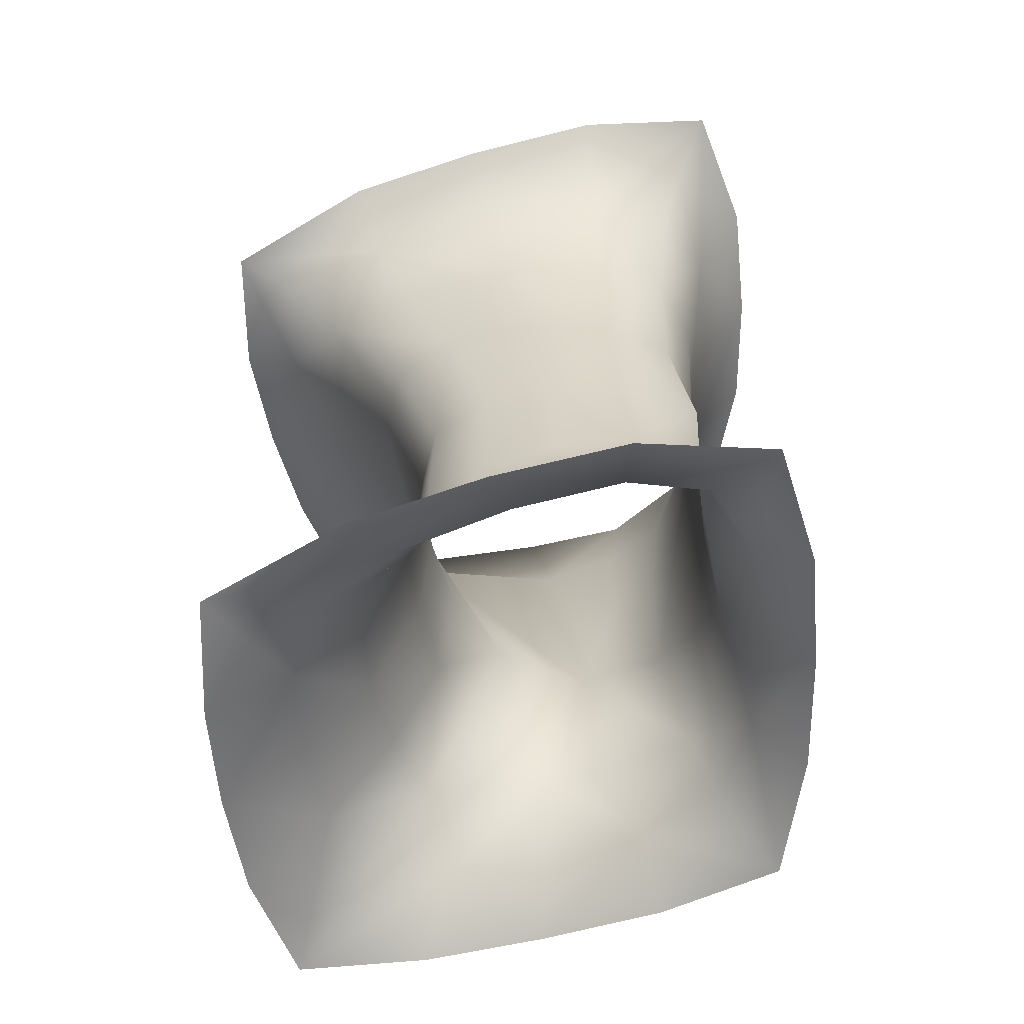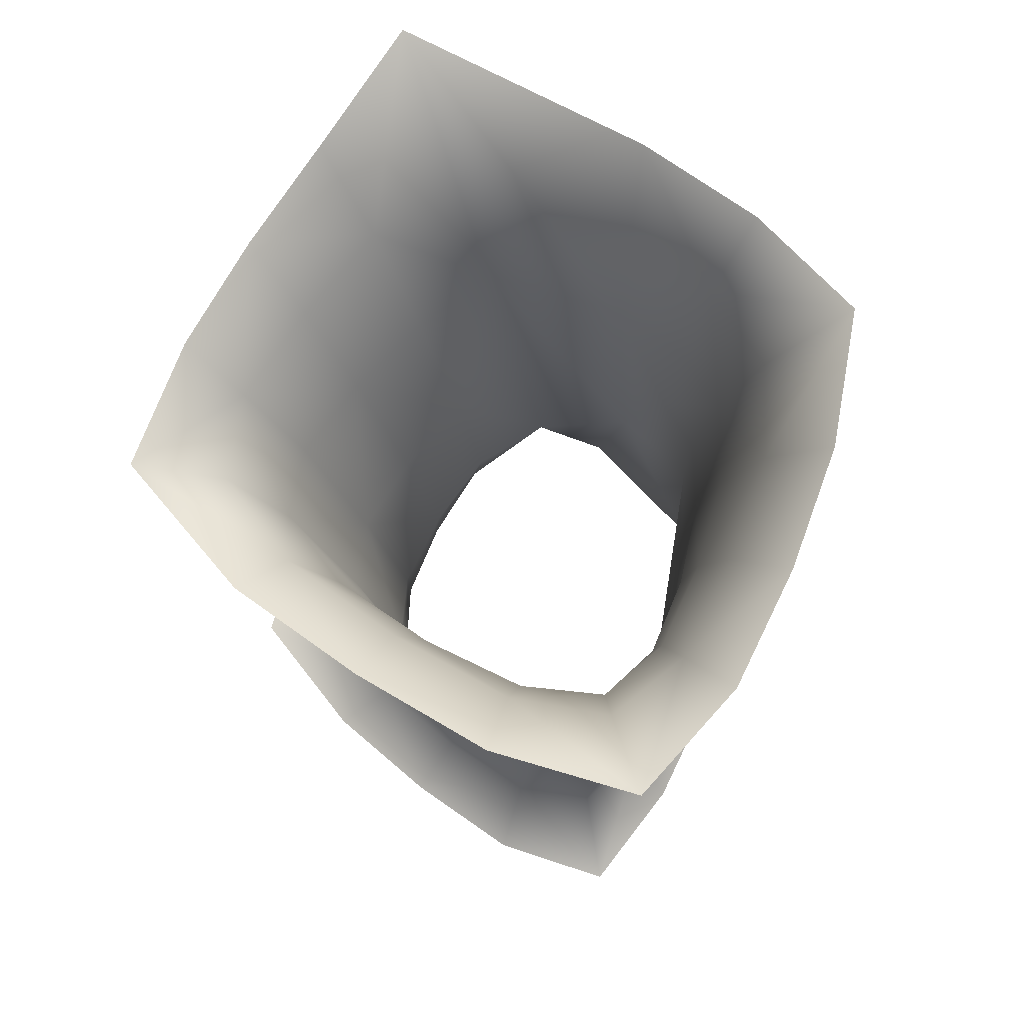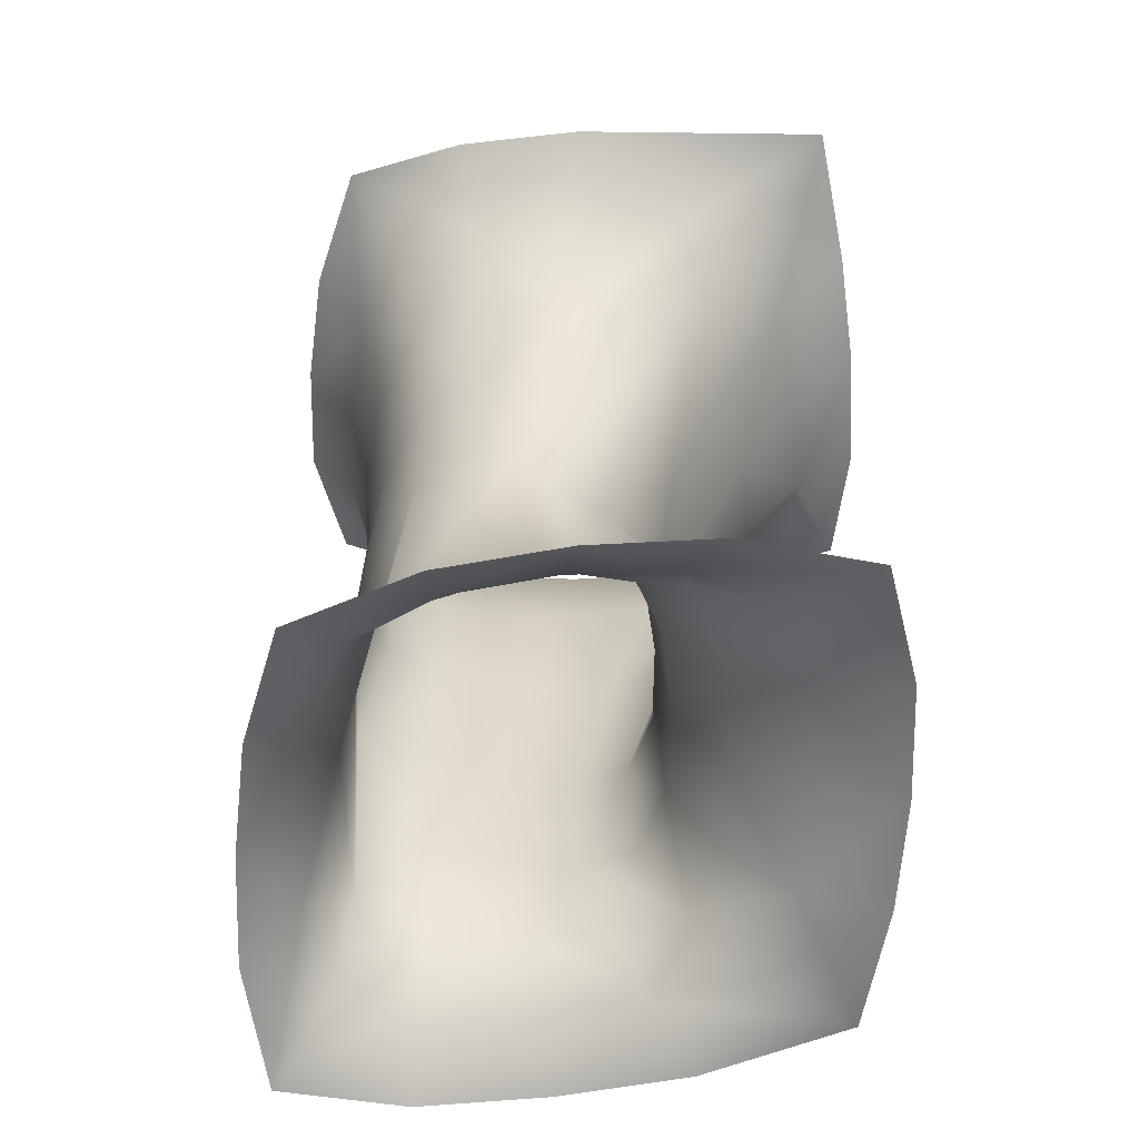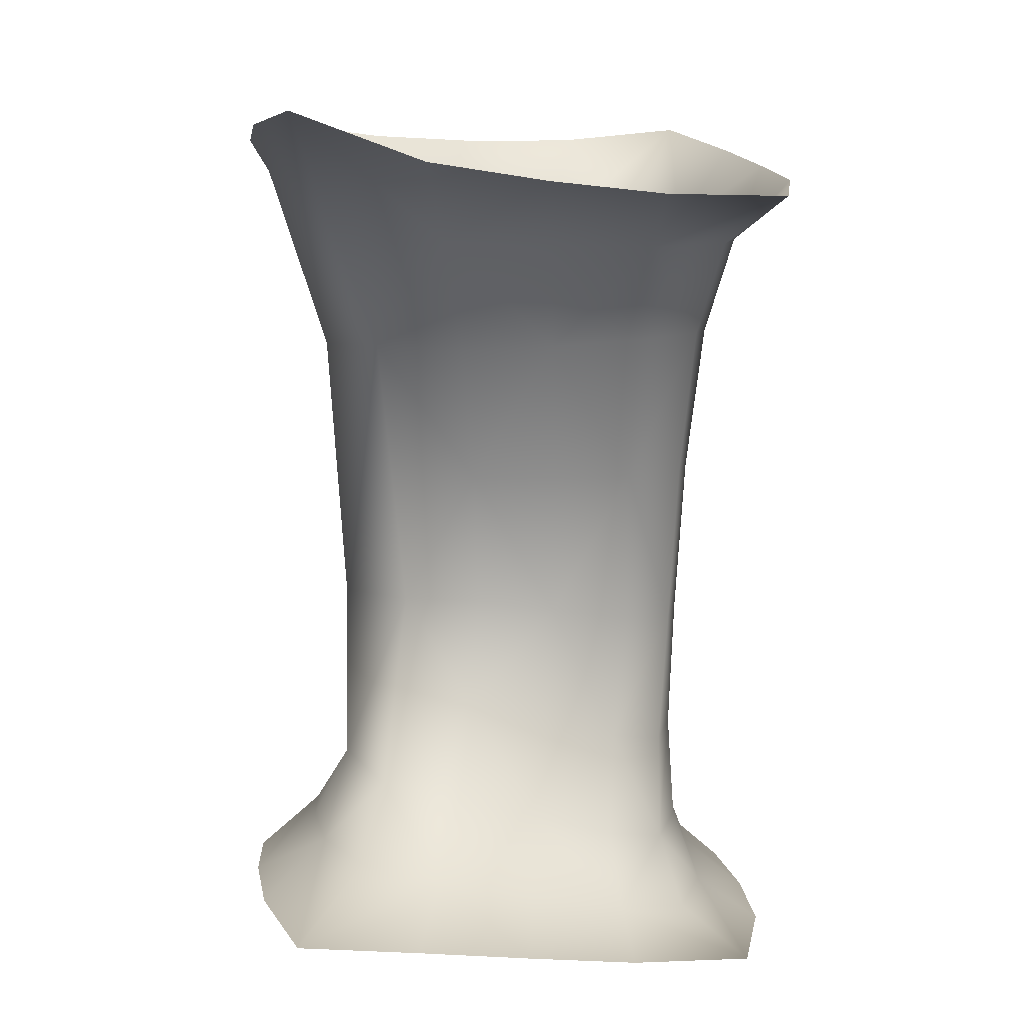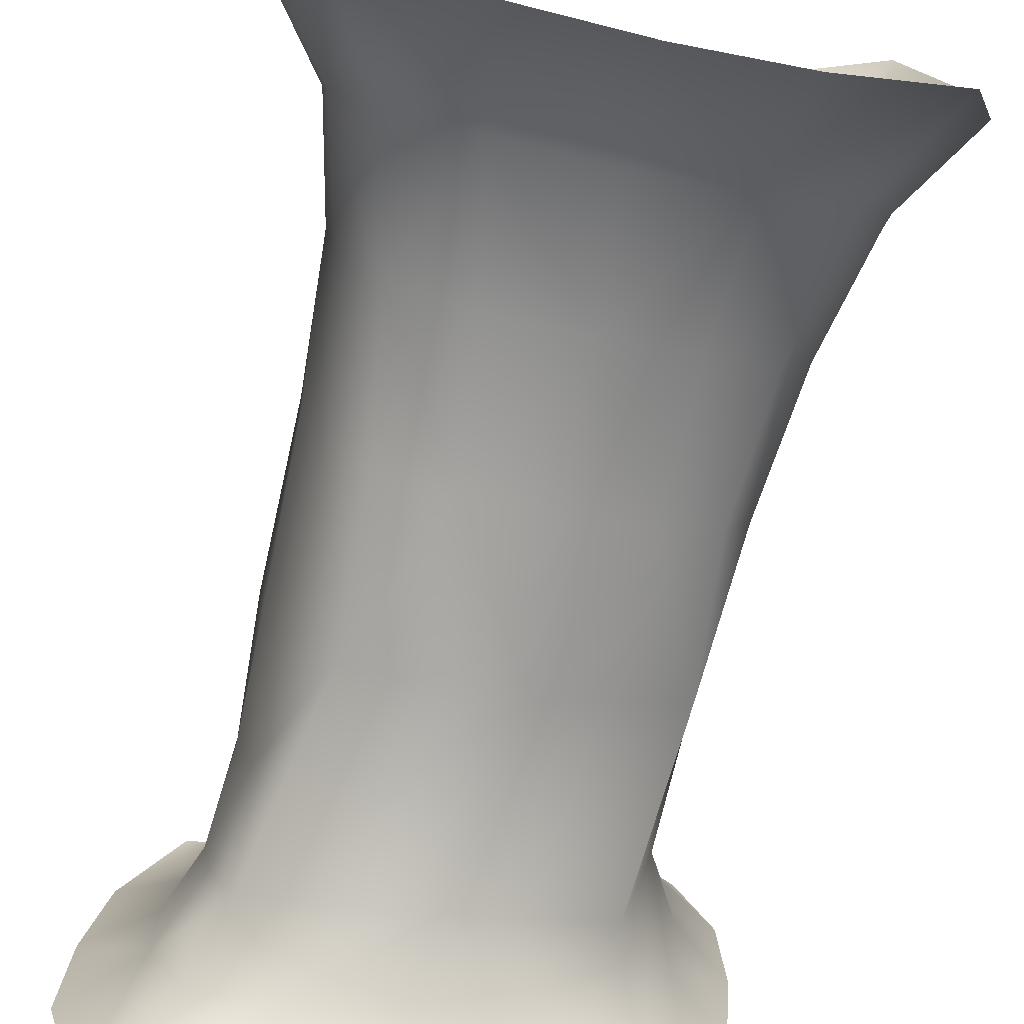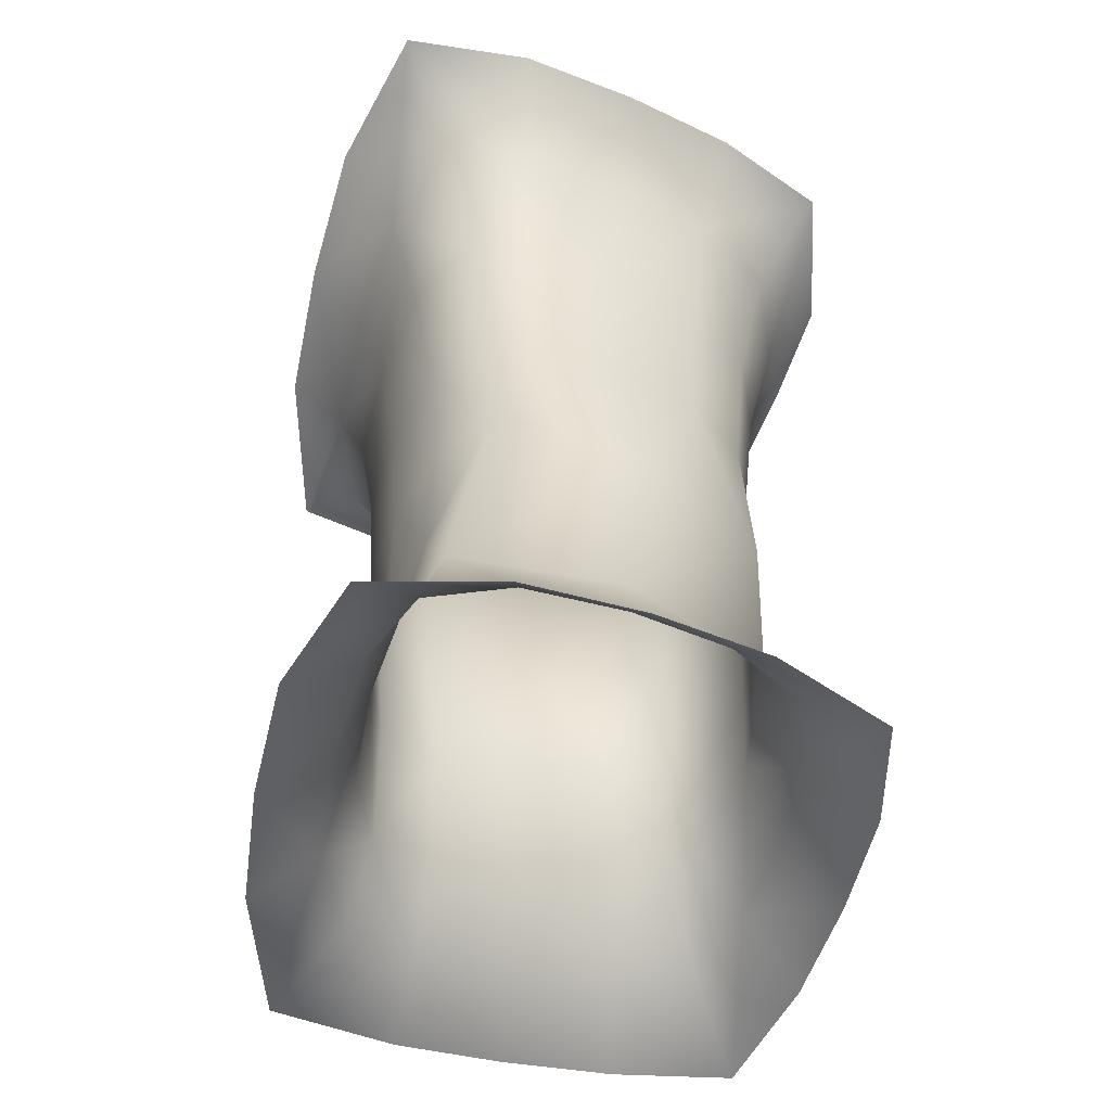
<metadata>
{"format":"obj","ext":"obj","renderer":"f3d","projection":"perspective","resolution":1024,"background":"white","views":[{"elev":-61.3,"azim":103.3,"up":"+Y"},{"elev":75.9,"azim":123.8,"up":"+Y"},{"elev":-55.4,"azim":-84.3,"up":"+Y"},{"elev":5.5,"azim":-8.2,"up":"+Y"},{"elev":-75.1,"azim":166.8,"up":"+Z"},{"elev":-49.8,"azim":165.4,"up":"+Y"}]}
</metadata>
<code>
g PS-Area01_23
v 4346 1080 5381
v 4296 1081 5224
v 4322 765.2 5183
v 4389 765.2 5272
v 4237 1336 5566
v 4207 1344 5268
v 4335 765.2 5080
v 4489 765.2 4992
v 4521 549.5 4986
v 4352 553.6 5051
v 4705 528.5 4976
v 4662 765.2 4968
v 4389 765.2 5272
v 4322 765.2 5183
v 4318 564.4 5217
v 4353 553.8 5371
v 4352 553.6 5051
v 4335 765.2 5080
v 4722 733.7 5272
v 4745 740.2 5205
v 4748 925 5250
v 4722 922.5 5327
v 4737 753 5123
v 4743 928.3 5153
v 4757 1097 5190
v 4757 1097 5311
v 4725 1095 5405
v 4697 1101 4986
v 4741 1099 5071
v 4719 932.5 5059
v 4671 935.4 4992
v 4710 765.8 5045
v 4662 765.2 4968
v 4805 1376 4886
v 4849 1336 5042
v 4778 1237 5064
v 4735 1248 4960
v 4855 1306 5202
v 4789 1221 5206
v 4783 1208 5352
v 4744 1198 5465
v 4848 1278 5367
v 4796 1250 5548
v 4413 1199 5493
v 4384 1281 5581
v 4443 1075 5415
v 4547 1079 5433
v 4534 1193 5506
v 4518 1262 5586
v 4567 752.3 5317
v 4561 919.6 5360
v 4465 920.7 5347
v 4474 765.2 5311
v 4722 733.7 5272
v 4722 922.5 5327
v 4653 920.5 5359
v 4656 739.8 5306
v 4725 1095 5405
v 4648 1088 5438
v 4652 1193 5506
v 4650 1249 5580
v 4744 1198 5465
v 4796 1250 5548
v 4489 765.2 4992
v 4593 934.6 4977
v 4501 932.9 4994
v 4511 1094 4979
v 4613 1097 4963
v 4337 1095 5063
v 4413 1096 5011
v 4414 933.4 5028
v 4348 933.1 5076
v 4335 765.2 5080
v 4250 1371 4978
v 4387 1360 4916
v 4403 1246 4976
v 4313 1246 5034
v 4521 1358 4883
v 4520 1244 4945
v 4639 1248 4930
v 4658 1361 4865
v 4335 765.2 5080
v 4319 929 5137
v 4348 933.1 5076
v 4302 1087 5138
v 4337 1095 5063
v 4270 1232 5130
v 4313 1246 5034
v 4206 1336 5123
v 4250 1371 4978
v 4771 357.4 5496
v 4826 356.8 5326
v 4759 401 5293
v 4715 395.4 5393
v 4843 358.7 5176
v 4772 415.6 5169
v 4743 497.5 5151
v 4736 476.4 5249
v 4701 467 5329
v 4732 517 5057
v 4769 427.8 5048
v 4732 440 4960
v 4846 360.6 5027
v 4806 359.6 4886
v 4710 765.8 5045
v 4714 628.5 5050
v 4737 753 5123
v 4734 609.7 5130
v 4736 590.1 5212
v 4709 580.8 5281
v 4745 740.2 5205
v 4722 733.7 5272
v 4464 637.9 5330
v 4474 765.2 5311
v 4441 535.8 5389
v 4537 509.9 5387
v 4556 615.9 5332
v 4567 752.3 5317
v 4503 388.4 5559
v 4521 434.3 5463
v 4409 456.1 5469
v 4375 403.1 5568
v 4320 473.7 5441
v 4239 408.6 5547
v 4771 357.4 5496
v 4715 395.4 5393
v 4630 410.3 5444
v 4628 371.3 5537
v 4701 467 5329
v 4629 482.6 5371
v 4643 593.1 5318
v 4656 739.8 5306
v 4709 580.8 5281
v 4722 733.7 5272
v 4657 389.4 4875
v 4641 454.6 4936
v 4522 405.1 4894
v 4525 467.3 4950
v 4413 473.6 4977
v 4326 478 5031
v 4390 412.7 4924
v 4253 408.4 4980
v 4253 408.4 4980
v 4213 423.4 5123
v 4285 484.9 5127
v 4326 478 5031
v 4203 428.3 5265
v 4275 488.9 5244
v 4281 484.9 5357
v 4206 424.8 5405
f 143 144 145
f 15 17 145
f 146 145 17
f 145 146 143
f 121 124 122
f 124 121 123
f 16 123 121
f 123 16 149
f 15 149 16
f 149 15 148
f 145 148 15
f 148 145 147
f 144 147 145
f 149 148 147
f 147 150 149
f 124 149 150
f 149 124 123
f 121 122 119
f 115 16 121
f 18 17 14
f 15 14 17
f 14 15 13
f 16 13 15
f 13 16 113
f 115 113 16
f 113 115 116
f 121 116 115
f 116 121 120
f 119 120 121
f 120 119 127
f 128 127 119
f 127 128 125
f 127 116 120
f 116 127 130
f 114 13 113
f 125 126 127
f 129 127 126
f 127 129 130
f 131 130 129
f 130 131 116
f 117 116 131
f 116 117 113
f 118 113 117
f 113 118 114
f 131 118 117
f 118 131 132
f 134 132 131
f 131 133 134
f 133 131 129
f 40 38 42
f 38 40 39
f 25 39 40
f 39 25 36
f 29 36 25
f 36 29 28
f 30 28 29
f 28 30 31
f 33 31 30
f 31 33 65
f 64 65 33
f 65 64 66
f 71 66 64
f 66 71 67
f 70 67 71
f 67 70 76
f 69 76 70
f 76 69 77
f 65 28 31
f 28 65 68
f 71 69 70
f 69 71 72
f 73 72 71
f 64 73 71
f 67 65 66
f 65 67 68
f 80 68 67
f 68 80 28
f 37 28 80
f 28 37 36
f 34 36 37
f 36 34 35
f 34 37 80
f 67 79 80
f 80 81 34
f 81 80 78
f 79 78 80
f 78 79 76
f 67 76 79
f 76 75 78
f 74 76 77
f 76 74 75
f 36 38 39
f 38 36 35
f 56 57 54
f 57 56 50
f 51 50 56
f 50 51 52
f 47 52 51
f 52 47 46
f 44 46 47
f 46 44 1
f 5 1 44
f 1 5 2
f 6 2 5
f 2 6 87
f 89 87 6
f 87 89 90
f 46 1 52
f 85 2 87
f 90 88 87
f 86 87 88
f 87 86 85
f 83 85 86
f 85 83 2
f 3 2 83
f 2 3 1
f 4 1 3
f 1 4 52
f 53 52 4
f 52 53 50
f 83 82 3
f 82 83 84
f 86 84 83
f 44 45 5
f 45 44 49
f 48 49 44
f 48 60 49
f 60 48 47
f 44 47 48
f 60 61 49
f 61 60 63
f 62 63 60
f 60 58 62
f 58 60 59
f 47 59 60
f 59 47 56
f 51 56 47
f 54 55 56
f 58 56 55
f 56 58 59
f 106 105 107
f 105 106 12
f 11 12 106
f 12 11 8
f 9 8 11
f 8 9 7
f 10 7 9
f 100 11 106
f 9 11 136
f 140 10 139
f 9 139 10
f 139 9 138
f 136 138 9
f 138 136 137
f 135 137 136
f 139 138 137
f 137 141 139
f 142 139 141
f 139 142 140
f 136 104 135
f 104 136 102
f 11 102 136
f 102 11 101
f 100 101 11
f 101 100 97
f 106 97 100
f 97 106 108
f 107 108 106
f 108 107 109
f 111 109 107
f 109 111 112
f 109 97 108
f 97 109 98
f 101 104 102
f 104 101 103
f 101 95 103
f 95 101 96
f 97 96 101
f 96 97 93
f 98 93 97
f 93 98 99
f 109 99 98
f 99 109 110
f 112 110 109
f 91 92 93
f 95 93 92
f 93 95 96
f 99 94 93
f 91 93 94
f 21 20 23
f 20 21 19
f 22 19 21
f 21 27 22
f 27 21 26
f 25 26 21
f 26 25 40
f 40 27 26
f 27 40 41
f 43 41 40
f 40 42 43
f 24 21 23
f 21 24 25
f 30 25 24
f 25 30 29
f 30 32 33
f 32 30 23
f 24 23 30

</code>
